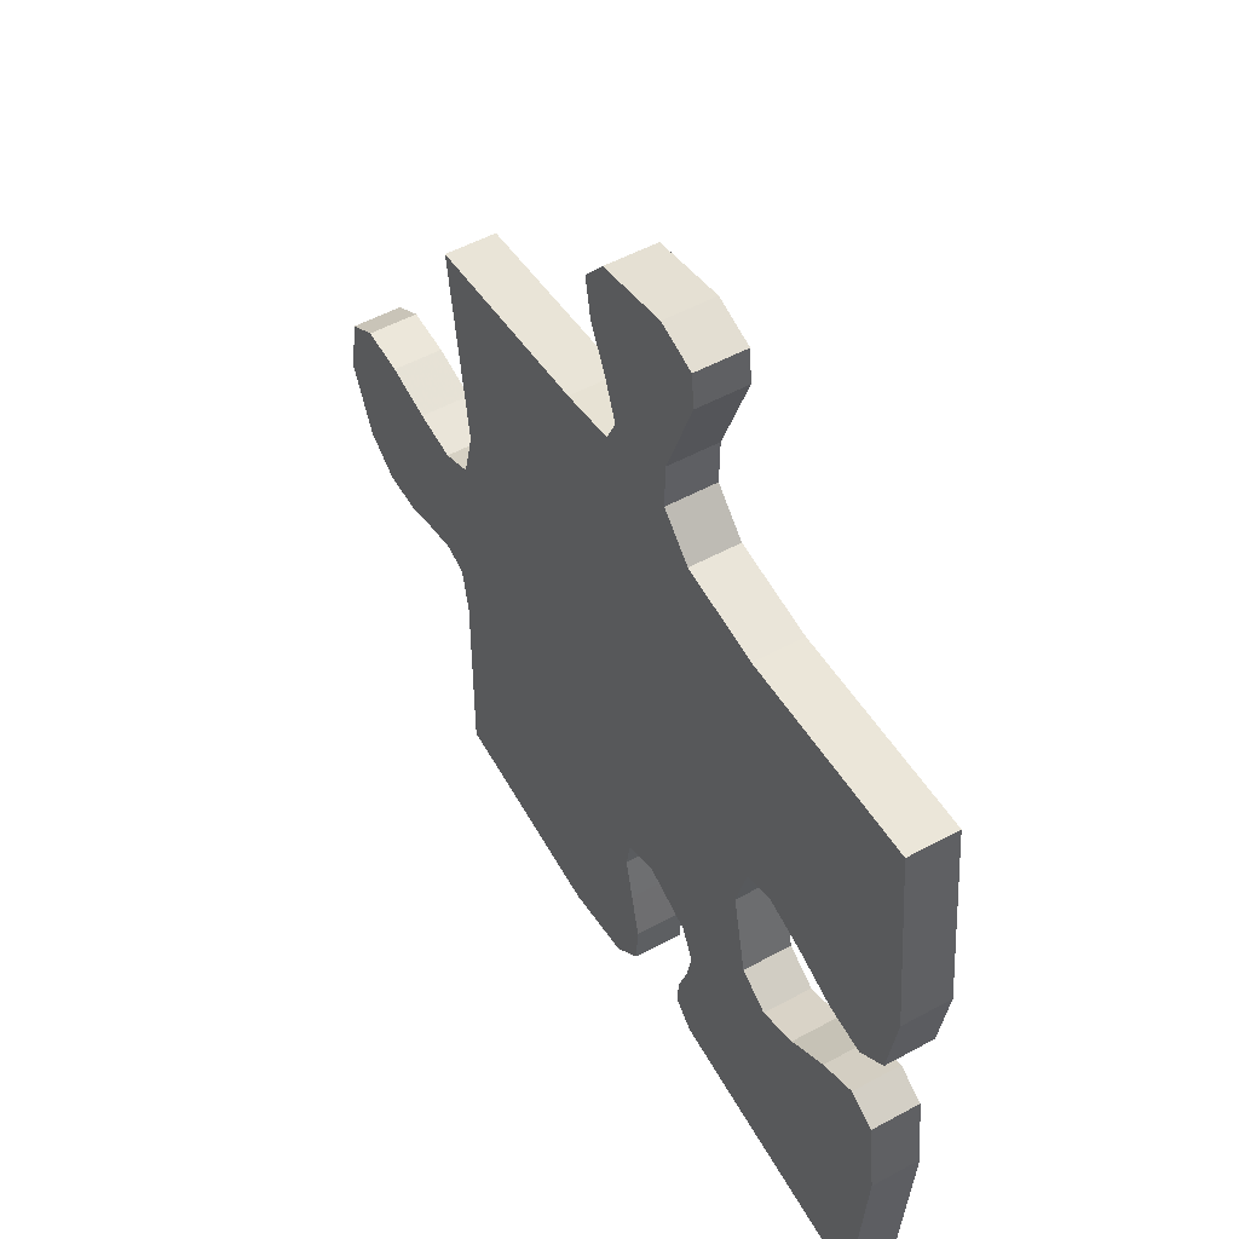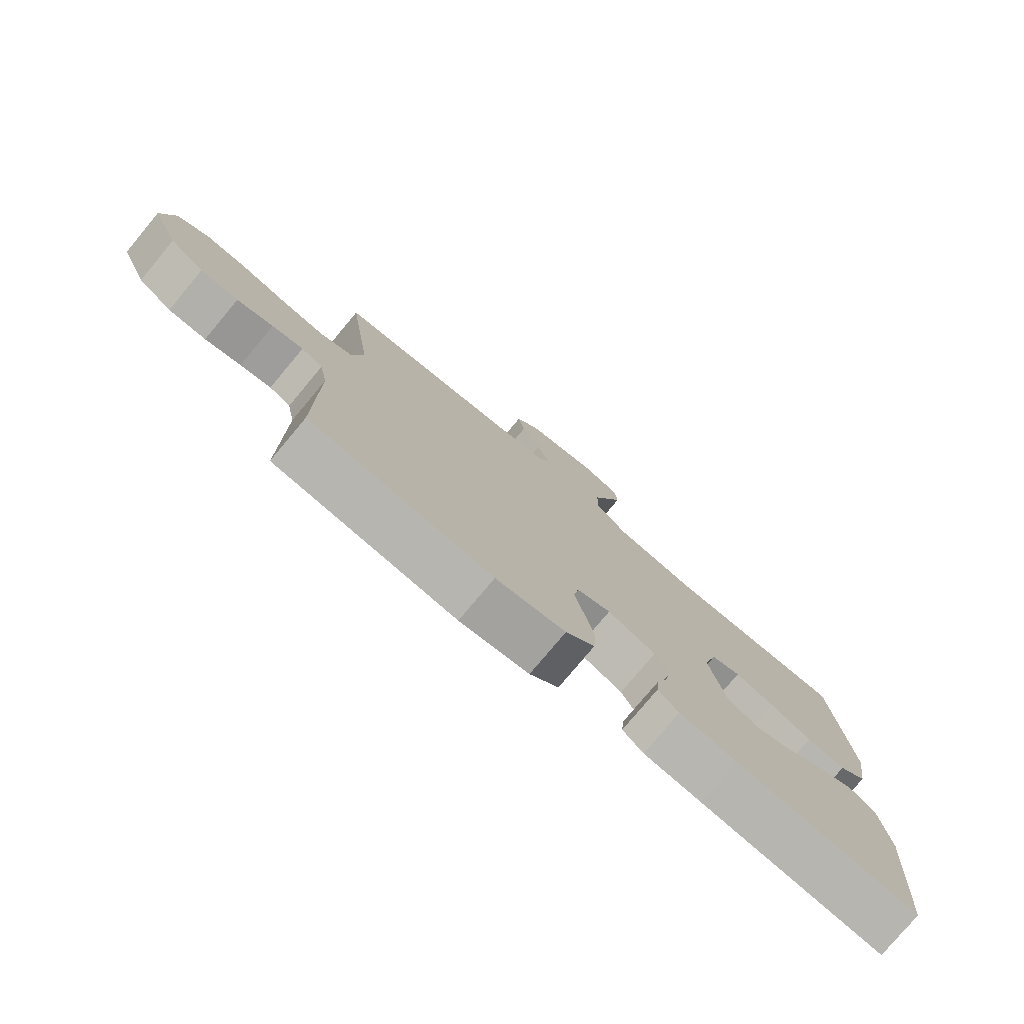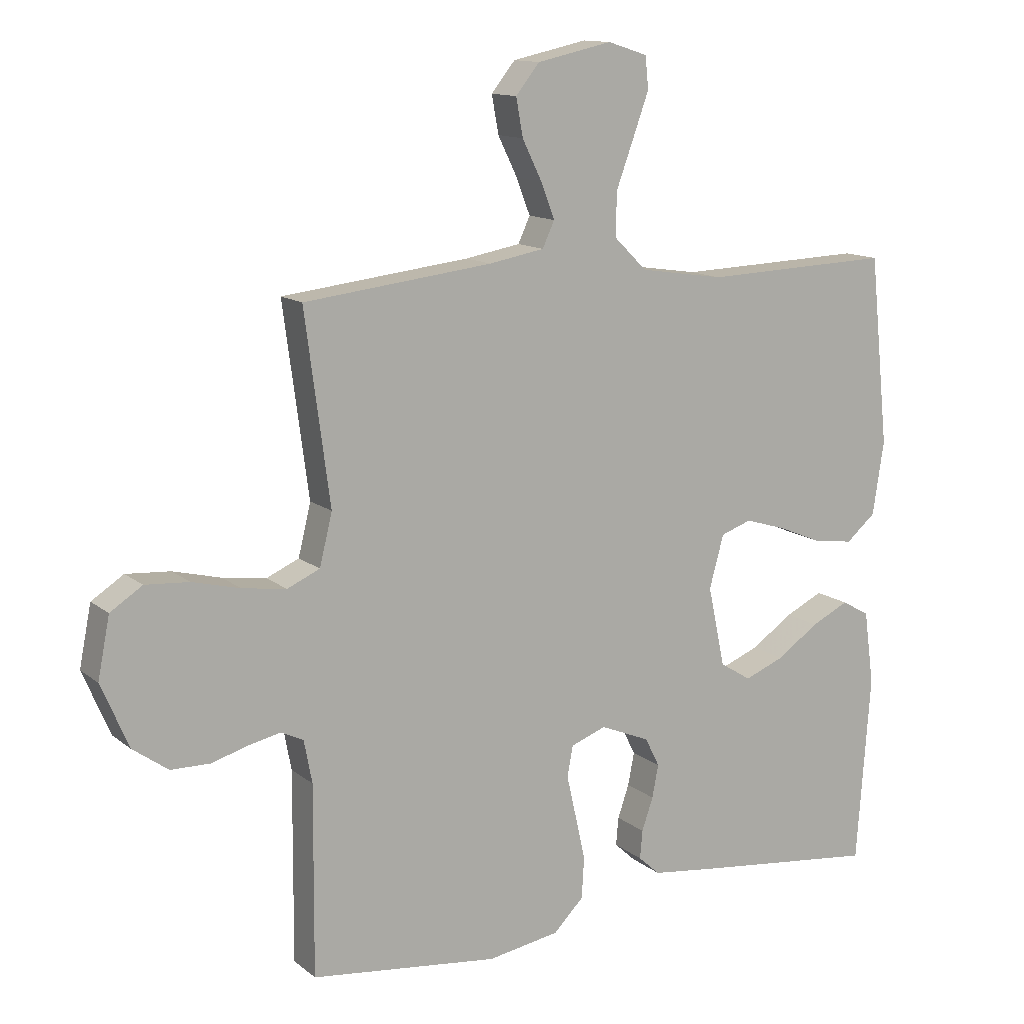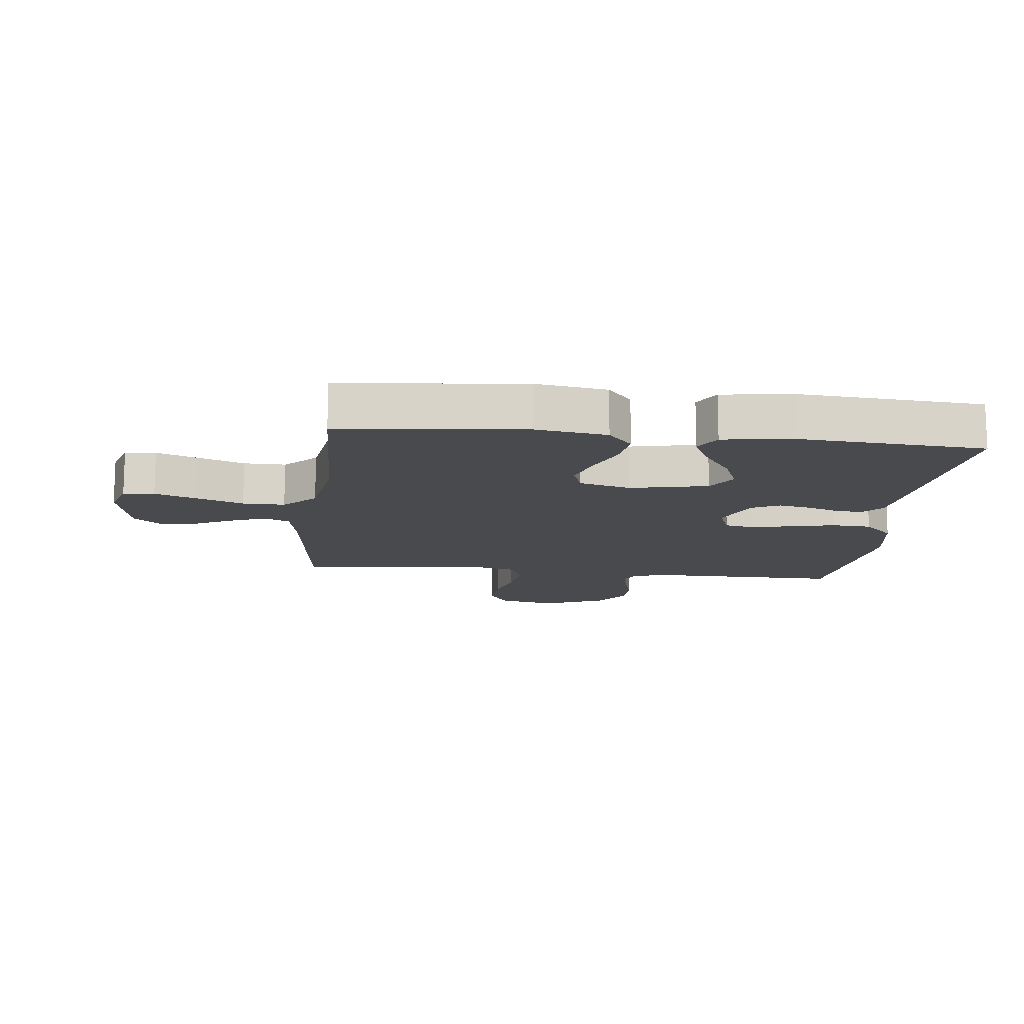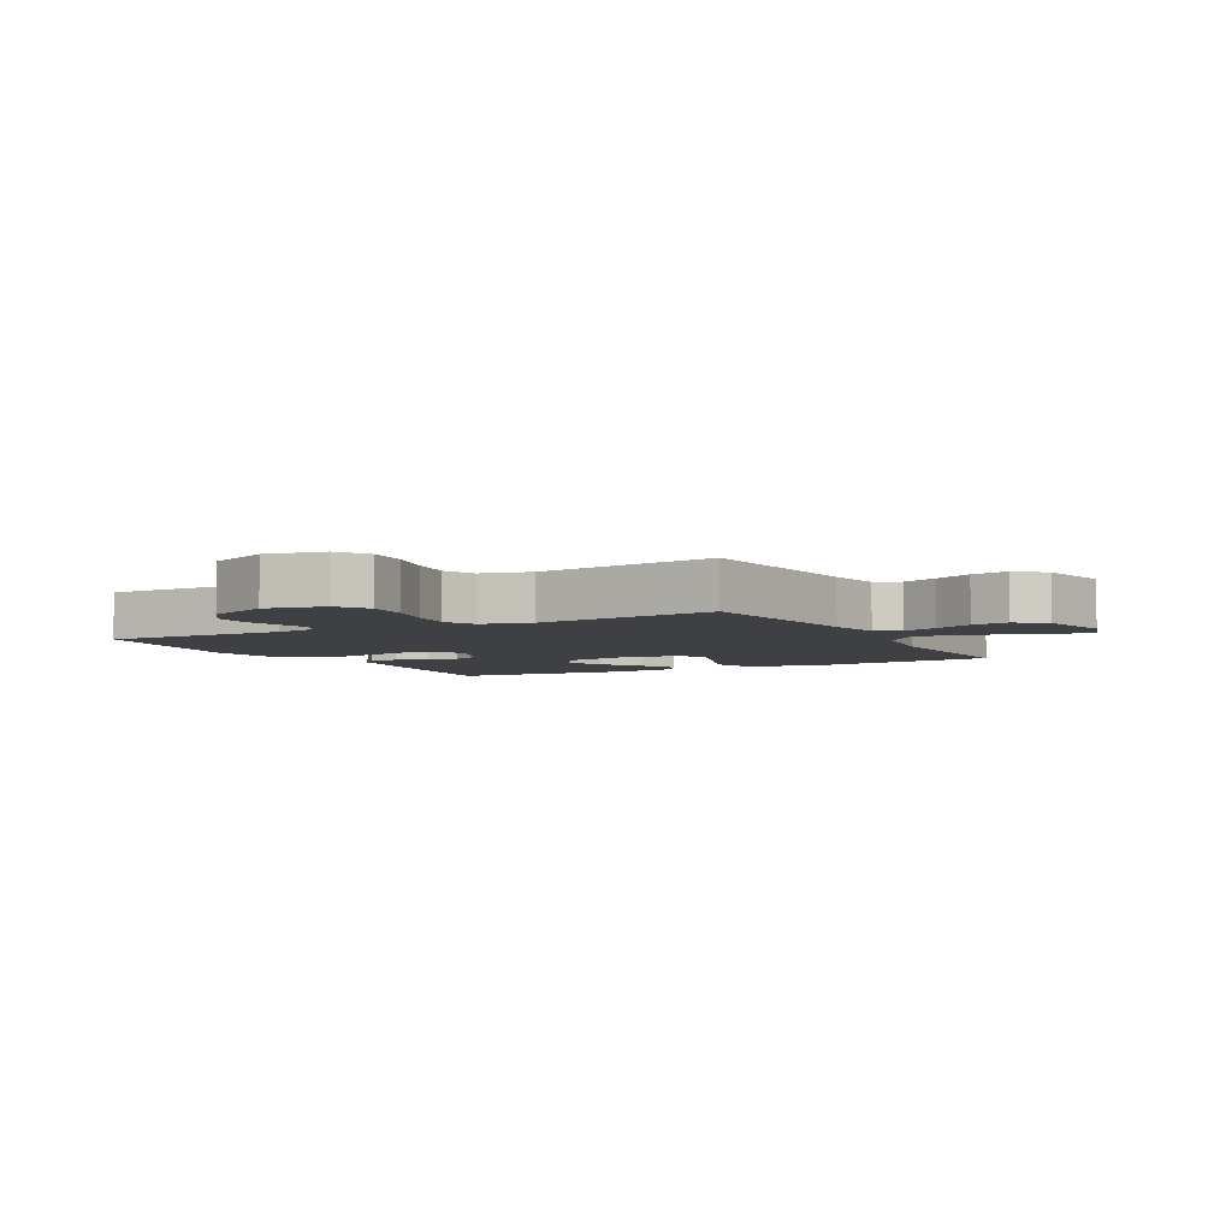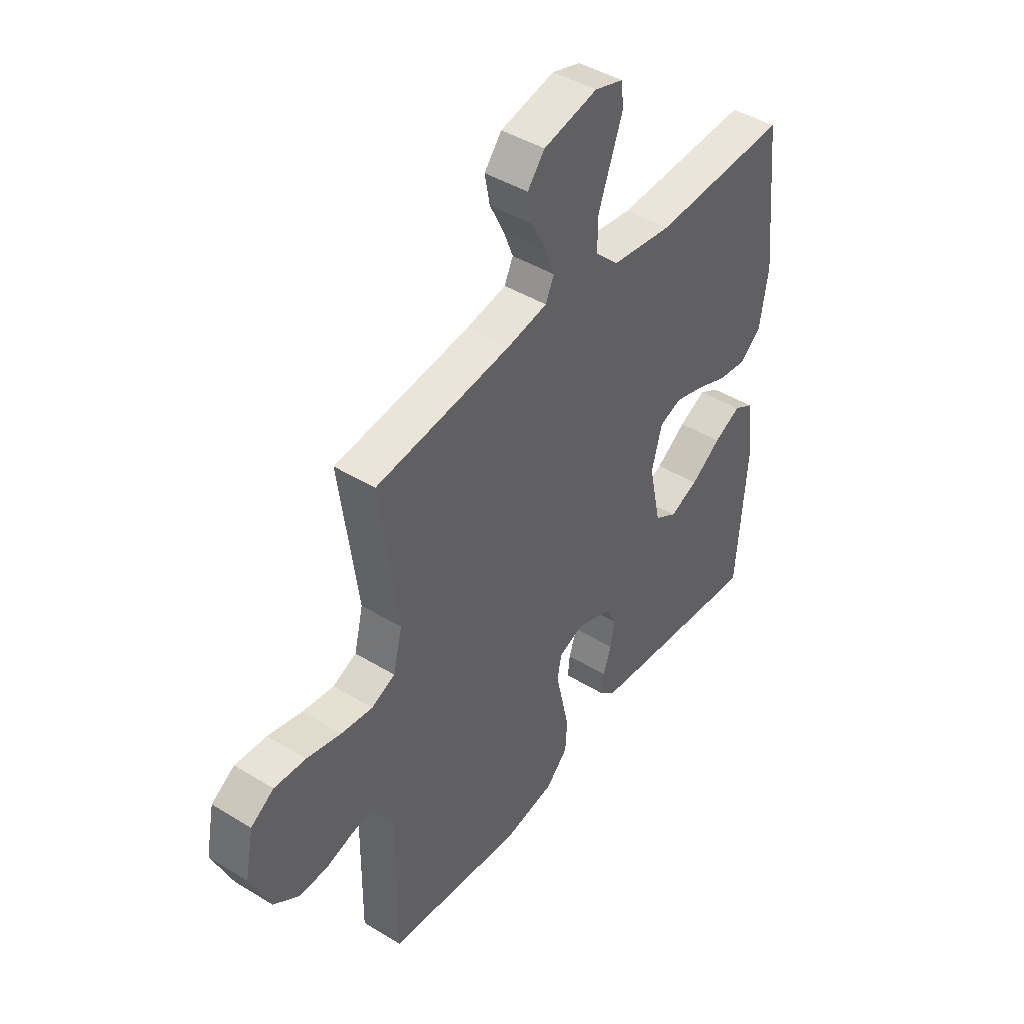
<metadata>
{"format":"obj","ext":"obj","renderer":"f3d","projection":"perspective","resolution":1024,"background":"white","views":[{"elev":52.6,"azim":59.7,"up":"+Z"},{"elev":-78.1,"azim":-39.9,"up":"+Z"},{"elev":12.8,"azim":-30.3,"up":"+Z"},{"elev":-13.3,"azim":83.6,"up":"+Y"},{"elev":-4.9,"azim":-61.7,"up":"+Y"},{"elev":44.1,"azim":-54.4,"up":"+Z"}]}
</metadata>
<code>
v 0.5 0.07 0.5
v 0.531 0.07 0.2
v 0.513 0.07 0.083
v 0.466 0.07 0.043
v 0.402 0.07 0.052
v 0.332 0.07 0.081
v 0.267 0.07 0.101
v 0.218 0.07 0.084
v 0.195 0.07 0
v 0.222 0.07 -0.127
v 0.272 0.07 -0.158
v 0.335 0.07 -0.133
v 0.402 0.07 -0.087
v 0.462 0.07 -0.058
v 0.506 0.07 -0.083
v 0.522 0.07 -0.2
v 0.5 0.07 -0.5
v 0.2 0.07 -0.466
v 0.104 0.07 -0.454
v 0.07 0.07 -0.423
v 0.074 0.07 -0.378
v 0.092 0.07 -0.326
v 0.102 0.07 -0.274
v 0.079 0.07 -0.228
v 0 0.07 -0.195
v -0.056 0.07 -0.216
v -0.065 0.07 -0.265
v -0.05 0.07 -0.331
v -0.034 0.07 -0.403
v -0.038 0.07 -0.468
v -0.086 0.07 -0.516
v -0.2 0.07 -0.535
v -0.5 0.07 -0.5
v -0.498 0.07 -0.2
v -0.511 0.07 -0.132
v -0.546 0.07 -0.115
v -0.597 0.07 -0.126
v -0.656 0.07 -0.143
v -0.718 0.07 -0.142
v -0.774 0.07 -0.102
v -0.818 0.07 0
v -0.799 0.07 0.096
v -0.748 0.07 0.129
v -0.678 0.07 0.124
v -0.602 0.07 0.105
v -0.532 0.07 0.095
v -0.48 0.07 0.118
v -0.46 0.07 0.2
v -0.5 0.07 0.5
v -0.2 0.07 0.535
v -0.112 0.07 0.551
v -0.093 0.07 0.592
v -0.115 0.07 0.649
v -0.146 0.07 0.712
v -0.157 0.07 0.772
v -0.119 0.07 0.819
v 0 0.07 0.845
v 0.063 0.07 0.825
v 0.068 0.07 0.774
v 0.043 0.07 0.705
v 0.015 0.07 0.629
v 0.014 0.07 0.56
v 0.066 0.07 0.509
v 0.2 0.07 0.489
v 0.5 0 0.5
v 0.531 0 0.2
v 0.513 0 0.083
v 0.466 0 0.043
v 0.402 0 0.052
v 0.332 0 0.081
v 0.267 0 0.101
v 0.218 0 0.084
v 0.195 0 0
v 0.222 0 -0.127
v 0.272 0 -0.158
v 0.335 0 -0.133
v 0.402 0 -0.087
v 0.462 0 -0.058
v 0.506 0 -0.083
v 0.522 0 -0.2
v 0.5 0 -0.5
v 0.2 0 -0.466
v 0.104 0 -0.454
v 0.07 0 -0.423
v 0.074 0 -0.378
v 0.092 0 -0.326
v 0.102 0 -0.274
v 0.079 0 -0.228
v 0 0 -0.195
v -0.056 0 -0.216
v -0.065 0 -0.265
v -0.05 0 -0.331
v -0.034 0 -0.403
v -0.038 0 -0.468
v -0.086 0 -0.516
v -0.2 0 -0.535
v -0.5 0 -0.5
v -0.498 0 -0.2
v -0.511 0 -0.132
v -0.546 0 -0.115
v -0.597 0 -0.126
v -0.656 0 -0.143
v -0.718 0 -0.142
v -0.774 0 -0.102
v -0.818 0 0
v -0.799 0 0.096
v -0.748 0 0.129
v -0.678 0 0.124
v -0.602 0 0.105
v -0.532 0 0.095
v -0.48 0 0.118
v -0.46 0 0.2
v -0.5 0 0.5
v -0.2 0 0.535
v -0.112 0 0.551
v -0.093 0 0.592
v -0.115 0 0.649
v -0.146 0 0.712
v -0.157 0 0.772
v -0.119 0 0.819
v 0 0 0.845
v 0.063 0 0.825
v 0.068 0 0.774
v 0.043 0 0.705
v 0.015 0 0.629
v 0.014 0 0.56
v 0.066 0 0.509
v 0.2 0 0.489
f 59 60 61
f 58 59 61
f 57 58 61
f 56 57 61
f 55 56 61
f 54 55 61
f 53 54 61
f 52 53 61 62
f 51 52 62 63
f 48 49 50
f 50 51 63
f 48 50 63
f 47 48 63
f 43 44 45
f 42 43 45
f 41 42 45
f 40 41 45
f 39 40 45
f 38 39 45
f 37 38 45
f 36 37 45 46
f 35 36 46 47
f 32 33 34
f 31 32 34
f 30 31 34
f 29 30 34
f 28 29 34
f 27 28 34
f 35 47 63
f 34 35 63
f 27 34 63
f 26 27 63
f 20 21 22
f 19 20 22
f 18 19 22
f 17 18 22
f 16 17 22
f 15 16 22
f 14 15 22
f 13 14 22
f 12 13 22
f 11 12 22 23
f 10 11 23 24
f 4 5 6
f 3 4 6
f 2 3 6
f 1 2 6
f 64 1 6
f 64 6 7
f 25 26 63 64
f 9 10 24 25
f 8 9 25 64
f 7 8 64
f 125 124 123
f 125 123 122
f 125 122 121
f 125 121 120
f 125 120 119
f 125 119 118
f 125 118 117
f 126 125 117 116
f 127 126 116 115
f 114 113 112
f 127 115 114
f 127 114 112
f 127 112 111
f 109 108 107
f 109 107 106
f 109 106 105
f 109 105 104
f 109 104 103
f 109 103 102
f 109 102 101
f 110 109 101 100
f 111 110 100 99
f 98 97 96
f 98 96 95
f 98 95 94
f 98 94 93
f 98 93 92
f 98 92 91
f 127 111 99
f 127 99 98
f 127 98 91
f 127 91 90
f 86 85 84
f 86 84 83
f 86 83 82
f 86 82 81
f 86 81 80
f 86 80 79
f 86 79 78
f 86 78 77
f 86 77 76
f 87 86 76 75
f 88 87 75 74
f 70 69 68
f 70 68 67
f 70 67 66
f 70 66 65
f 70 65 128
f 71 70 128
f 128 127 90 89
f 89 88 74 73
f 128 89 73 72
f 128 72 71
f 1 65 66 2
f 2 66 67 3
f 3 67 68 4
f 4 68 69 5
f 5 69 70 6
f 6 70 71 7
f 7 71 72 8
f 8 72 73 9
f 9 73 74 10
f 10 74 75 11
f 11 75 76 12
f 12 76 77 13
f 13 77 78 14
f 14 78 79 15
f 15 79 80 16
f 16 80 81 17
f 17 81 82 18
f 18 82 83 19
f 19 83 84 20
f 20 84 85 21
f 21 85 86 22
f 22 86 87 23
f 23 87 88 24
f 24 88 89 25
f 25 89 90 26
f 26 90 91 27
f 27 91 92 28
f 28 92 93 29
f 29 93 94 30
f 30 94 95 31
f 31 95 96 32
f 32 96 97 33
f 33 97 98 34
f 34 98 99 35
f 35 99 100 36
f 36 100 101 37
f 37 101 102 38
f 38 102 103 39
f 39 103 104 40
f 40 104 105 41
f 41 105 106 42
f 42 106 107 43
f 43 107 108 44
f 44 108 109 45
f 45 109 110 46
f 46 110 111 47
f 47 111 112 48
f 48 112 113 49
f 49 113 114 50
f 50 114 115 51
f 51 115 116 52
f 52 116 117 53
f 53 117 118 54
f 54 118 119 55
f 55 119 120 56
f 56 120 121 57
f 57 121 122 58
f 58 122 123 59
f 59 123 124 60
f 60 124 125 61
f 61 125 126 62
f 62 126 127 63
f 63 127 128 64
f 64 128 65 1

</code>
